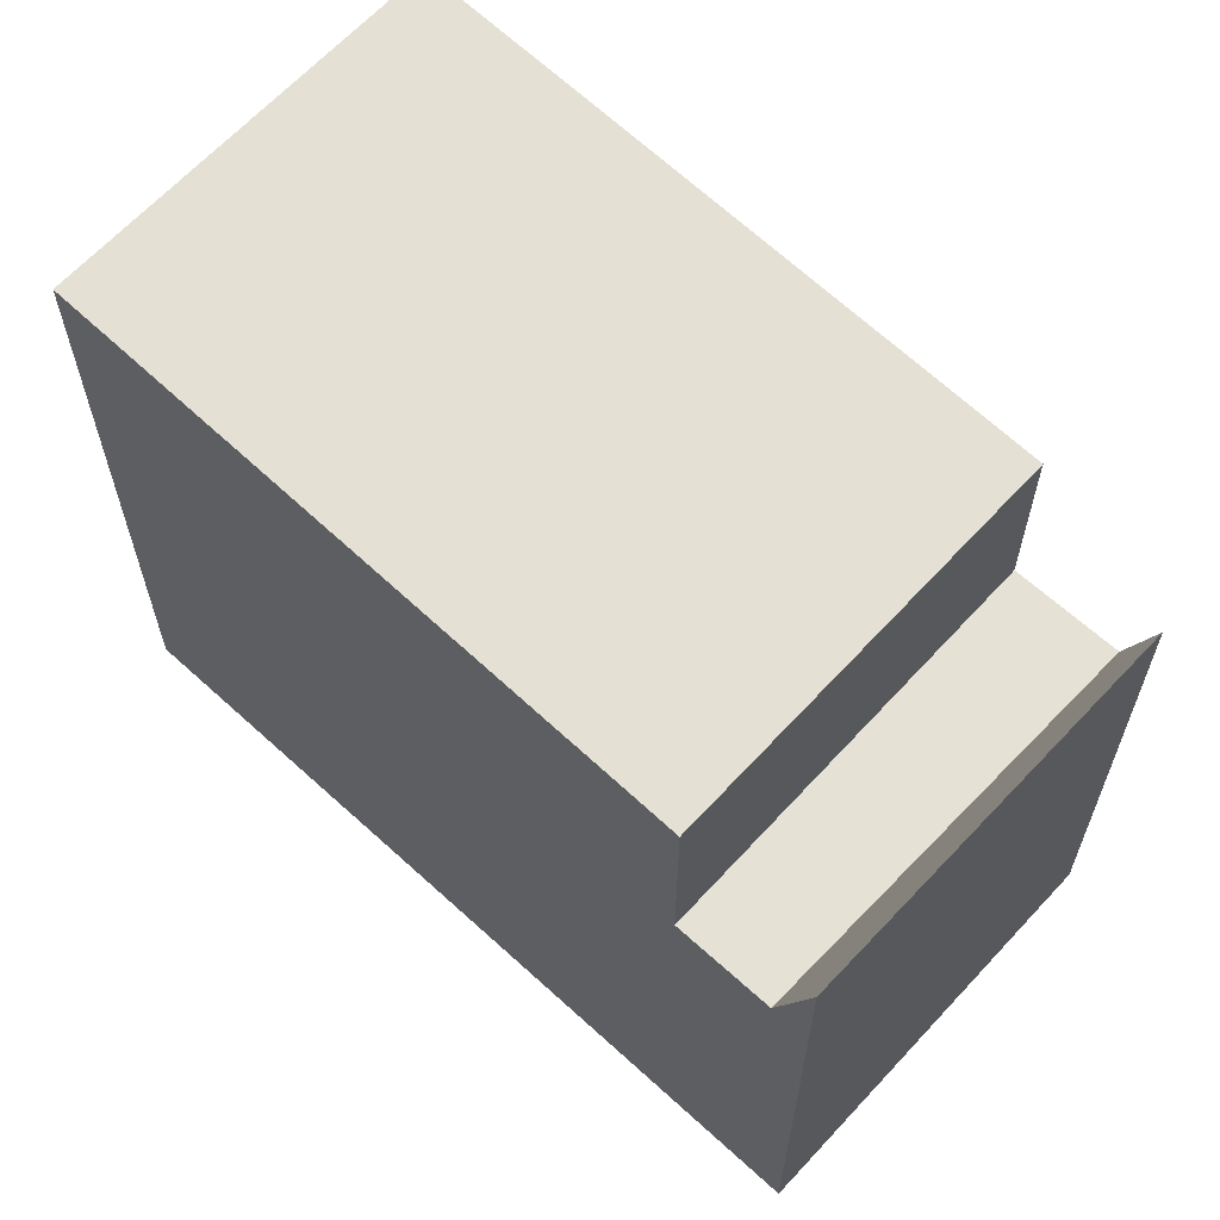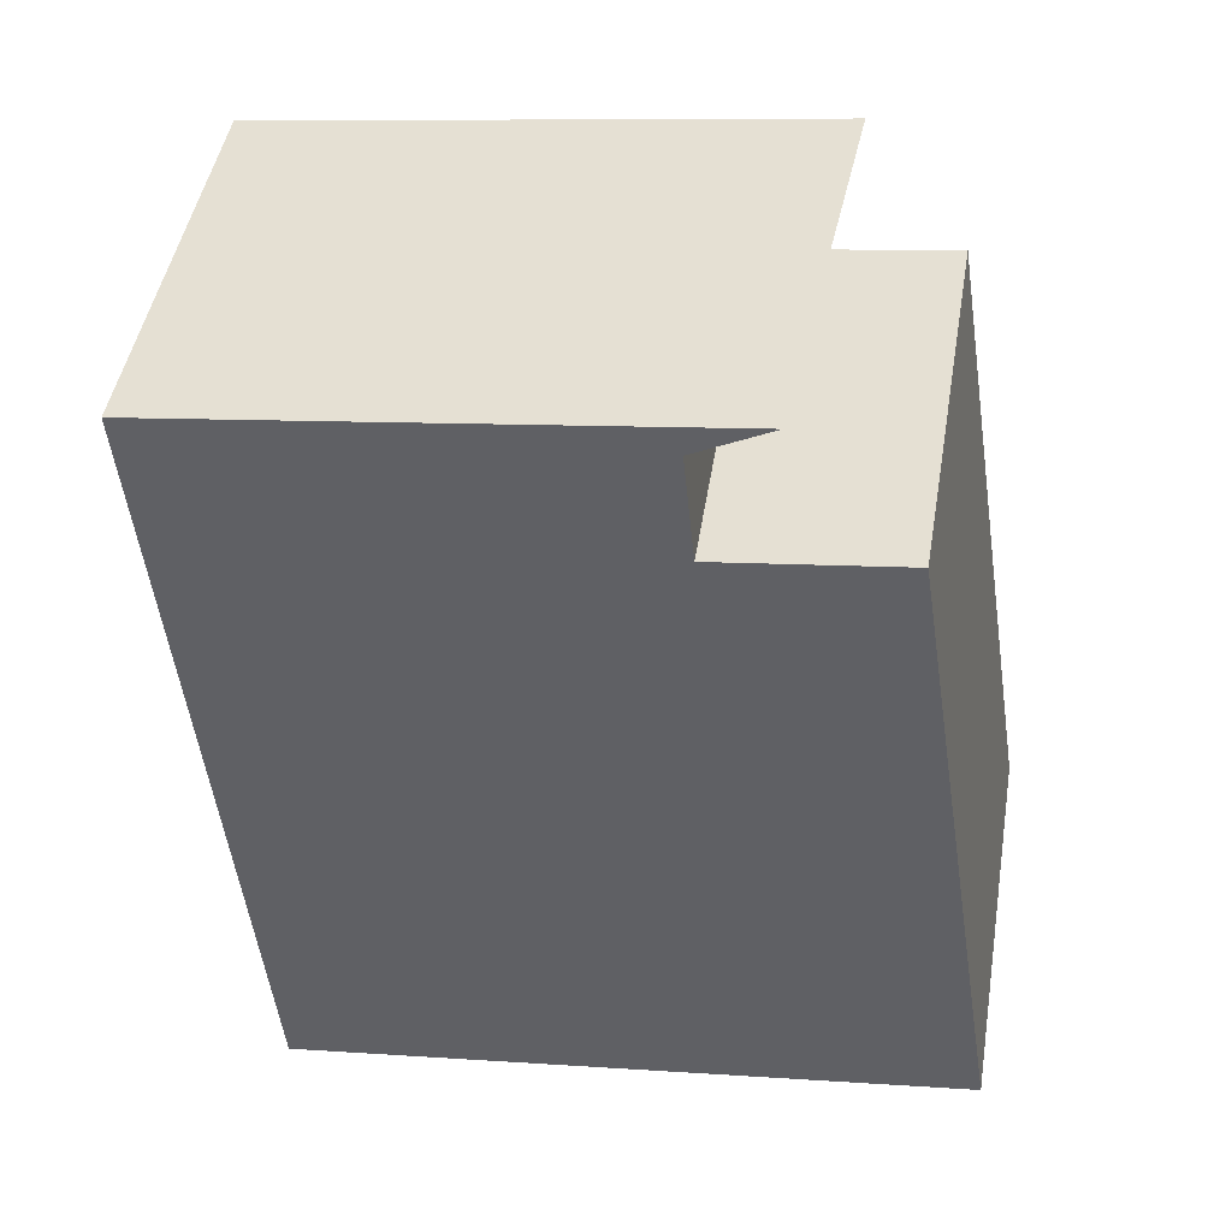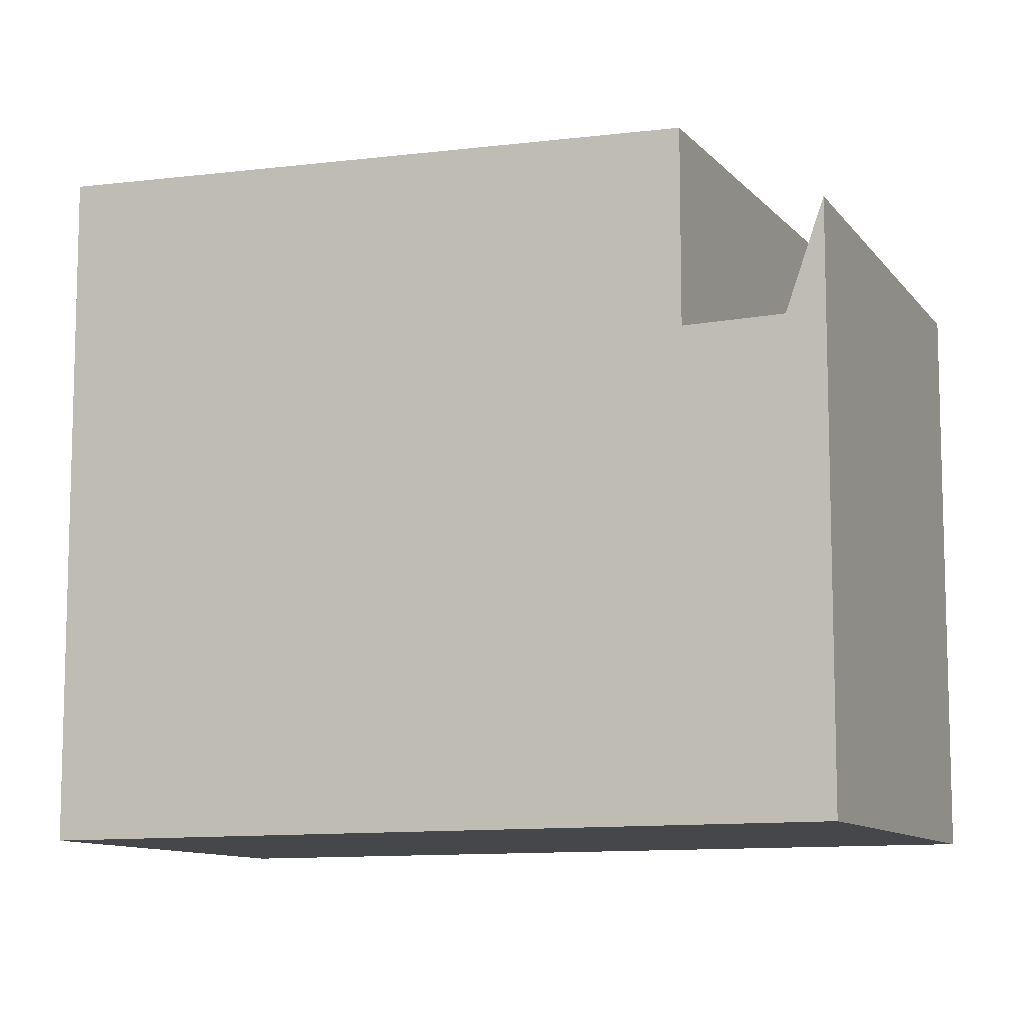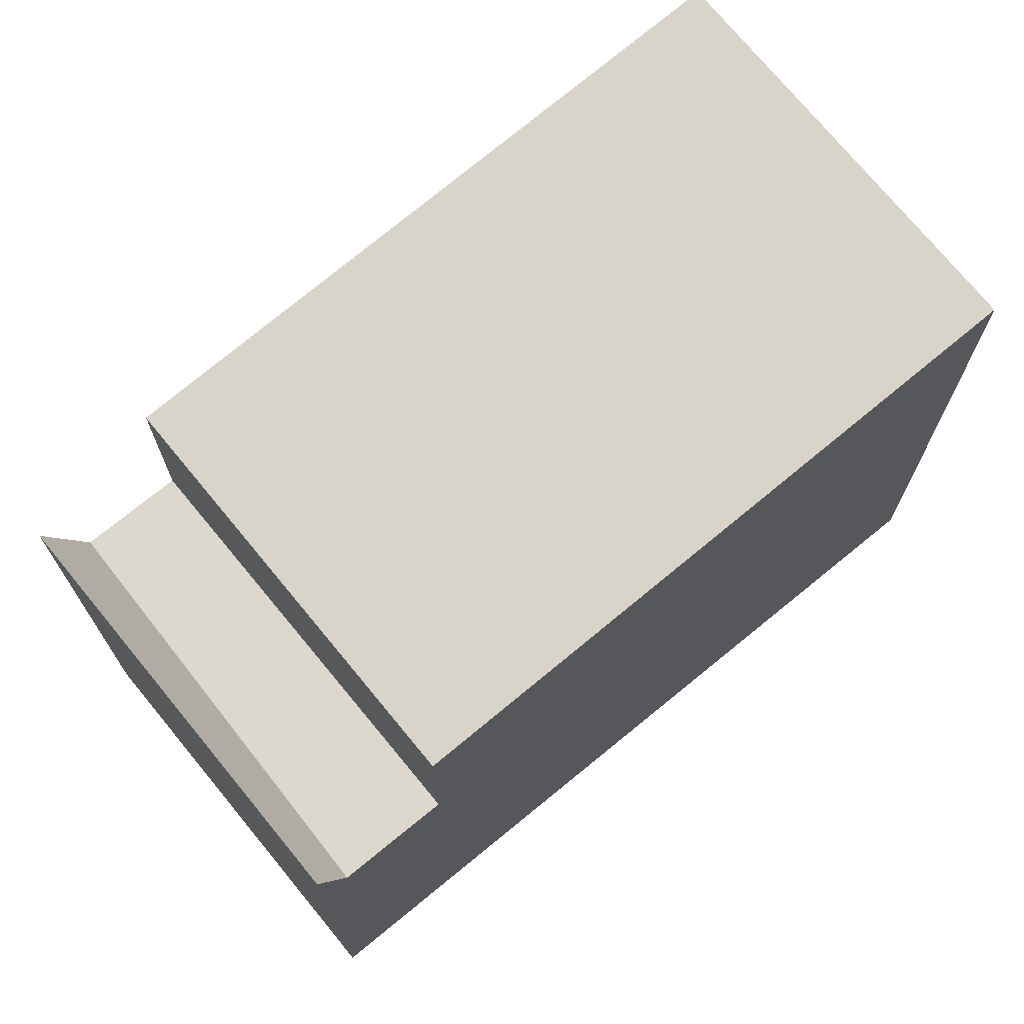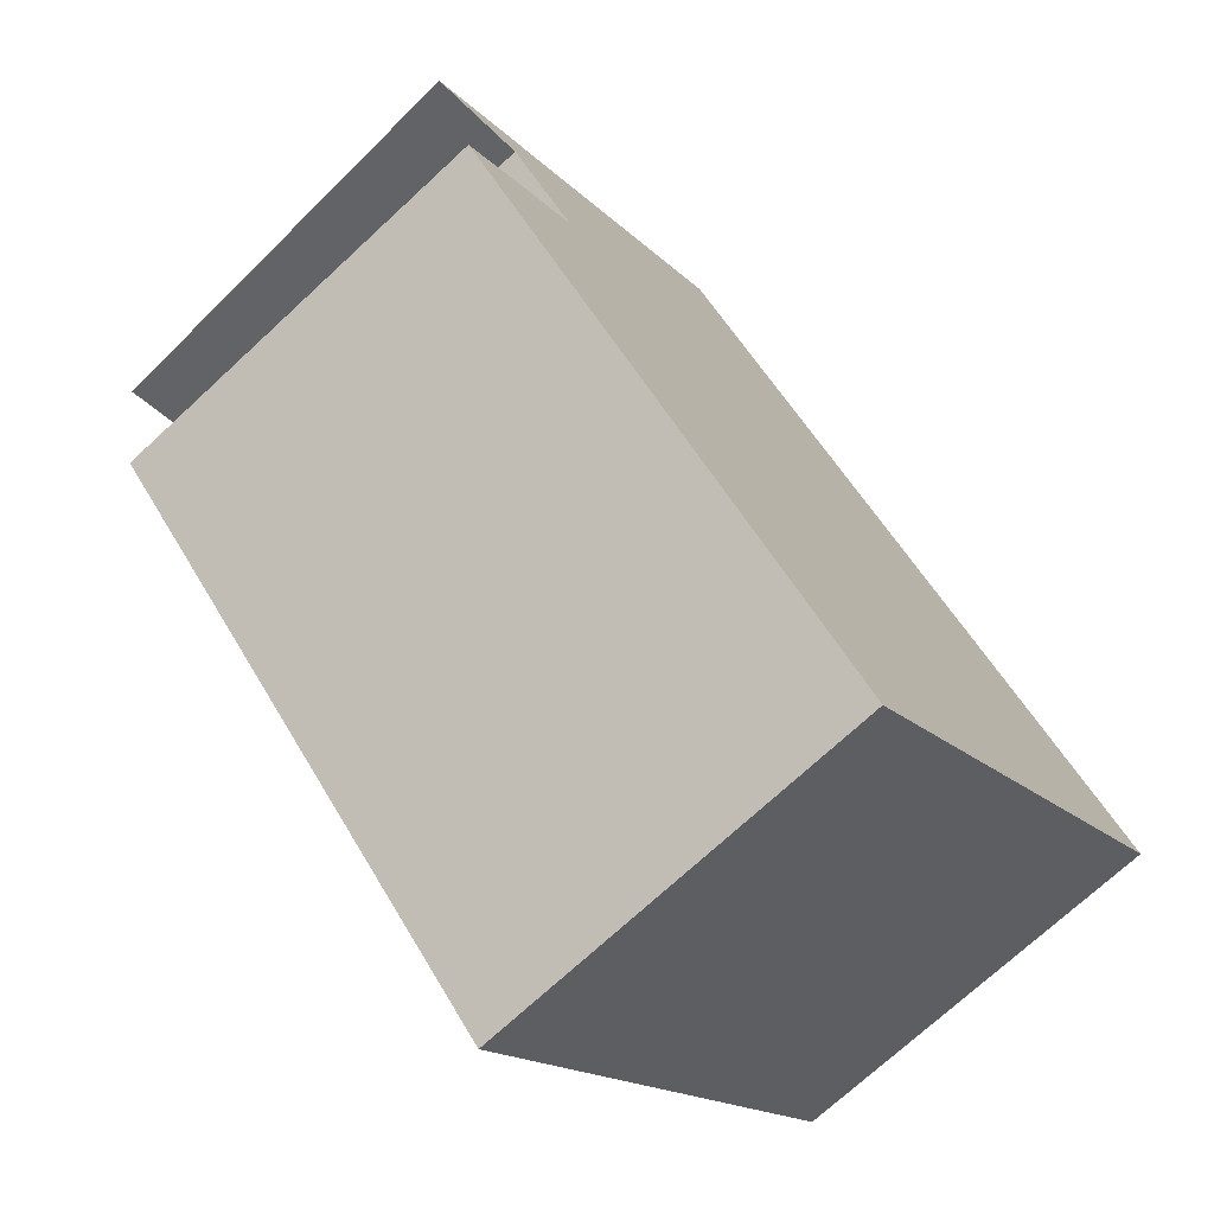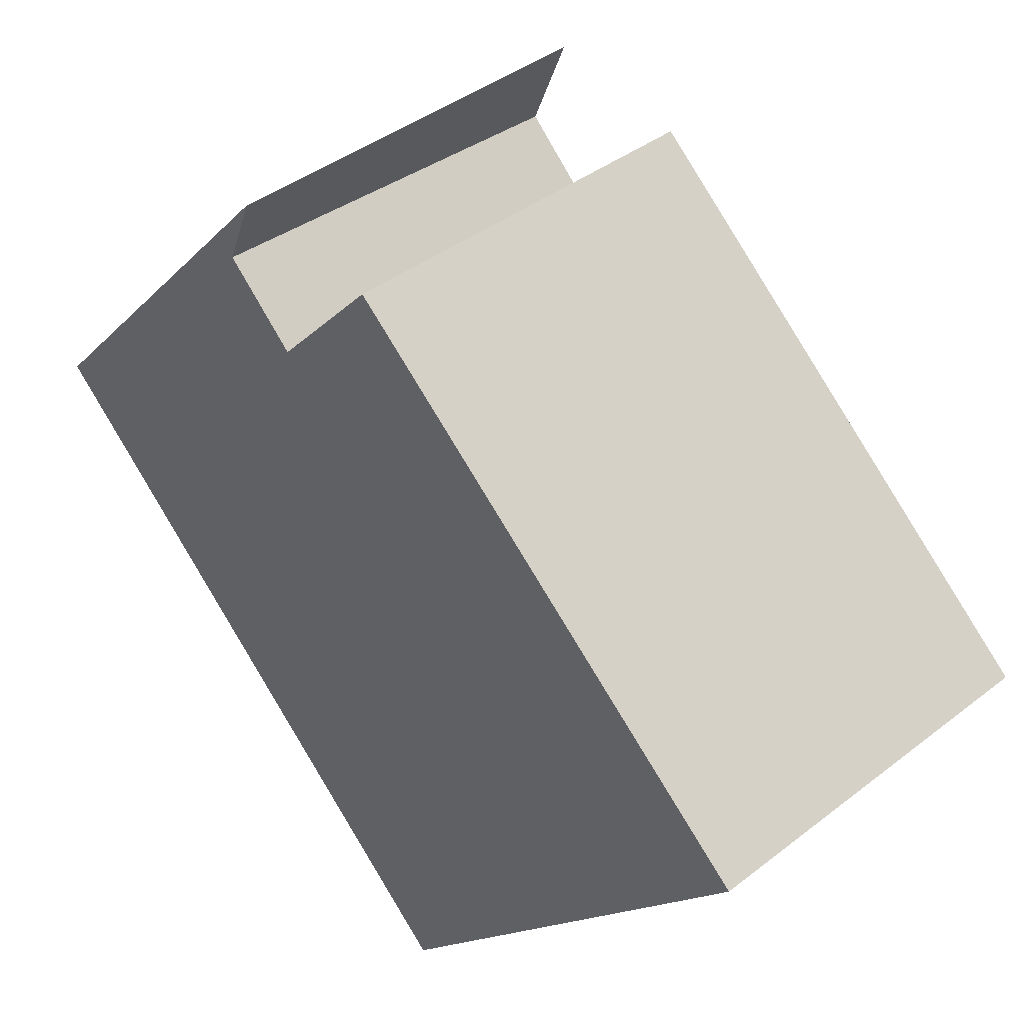
<metadata>
{"format":"obj","ext":"obj","renderer":"f3d","projection":"perspective","resolution":1024,"background":"white","views":[{"elev":64.7,"azim":167.4,"up":"+Z"},{"elev":8.7,"azim":-78.9,"up":"+Y"},{"elev":-10.3,"azim":148.1,"up":"+Z"},{"elev":73.3,"azim":-94.6,"up":"+Z"},{"elev":-15.5,"azim":26.5,"up":"+Y"},{"elev":-15.5,"azim":-27.3,"up":"+Y"}]}
</metadata>
<code>
v -296.6 -54.84 9.227
v -301.3 -58.09 9.215
v -307.5 -49.12 7.446
v -302.9 -45.88 7.745
v -296.6 -54.84 9.227
v -301.8 -47.43 8.889
v -306.5 -50.68 8.877
v -301.8 -47.43 8.889
v -306.5 -50.68 8.877
v -306.5 -50.68 8.877
v -301.8 -47.43 8.889
v -307.3 -49.45 6.359
v -302.6 -46.3 6.293
v -302.6 -46.3 6.293
v -301.8 -47.43 6.275
v -301.8 -47.43 6.275
v -306.5 -50.68 6.34
v -302.6 -46.3 6.293
v -307.3 -49.45 6.359
v -301.8 -47.43 6.275
v -306.5 -50.68 6.34
v -302.9 -45.88 7.745
v -302.6 -46.3 6.293
v -302.9 -45.89 7.703
v -302.9 -45.89 7.703
v -307.5 -49.14 7.403
v -307.5 -49.12 7.446
v -307.5 -49.13 7.404
v -307.3 -49.44 6.359
v -301.8 -47.43 8.889
v -301.8 -47.43 6.275
v -306.5 -50.68 6.34
v -306.5 -50.68 8.877
v -306.5 -50.68 6.34
v -301.3 -58.09 9.215
v -307.3 -49.44 6.359
v -296.7 -54.78 9.225
v -301.4 -58.03 9.212
v -296.7 -54.78 9.225
v -301.4 -58.03 9.212
v -296.6 -54.84 9.227
v -296.6 -54.84 9.227
v -296.6 -54.84 0
v -296.6 -54.84 0
v -301.4 -58.03 9.212
v -301.3 -58.09 9.215
v -301.3 -58.09 1.776e-15
v -301.4 -58.03 0
v -307.5 -49.12 7.446
v -307.5 -49.12 7.446
v -307.5 -49.12 0
v -307.5 -49.12 0
v -302.9 -45.89 7.703
v -302.9 -45.88 7.745
v -302.9 -45.88 0
v -302.9 -45.89 0
v -301.3 -58.09 9.215
v -296.6 -54.84 9.227
v -296.6 -54.84 0
v -301.3 -58.09 0
v -296.7 -54.78 9.225
v -301.8 -47.43 8.889
v -301.8 -47.43 -1.776e-15
v -296.7 -54.78 0
v -301.8 -47.43 6.275
v -302.6 -46.3 6.293
v -302.6 -46.3 0
v -301.8 -47.43 0
v -307.3 -49.45 6.359
v -306.5 -50.68 6.34
v -306.5 -50.68 8.882e-16
v -307.3 -49.45 0
v -307.5 -49.14 7.403
v -307.3 -49.45 6.359
v -307.3 -49.45 0
v -307.5 -49.14 0
v -302.9 -45.88 7.745
v -302.9 -45.88 7.745
v -302.9 -45.88 0
v -302.9 -45.88 0
v -302.6 -46.3 6.293
v -302.9 -45.89 7.703
v -302.9 -45.89 0
v -302.6 -46.3 0
v -307.5 -49.12 7.446
v -307.5 -49.14 7.403
v -307.5 -49.14 0
v -307.5 -49.12 0
v -302.9 -45.88 7.745
v -307.5 -49.12 7.446
v -307.5 -49.12 0
v -302.9 -45.88 0
v -301.3 -58.09 9.215
v -301.3 -58.09 9.215
v -301.3 -58.09 0
v -301.3 -58.09 1.776e-15
v -296.6 -54.84 9.227
v -296.7 -54.78 9.225
v -296.7 -54.78 0
v -296.6 -54.84 0
v -306.5 -50.68 8.877
v -301.4 -58.03 9.212
v -301.4 -58.03 0
v -306.5 -50.68 0
v -307.5 -49.12 0
v -302.9 -45.88 0
v -296.6 -54.84 0
v -301.3 -58.09 0
f 29 19 26 28
f 34 21 10 33
f 38 9 6 37
f 37 6 8 39
f 15 14 13 16
f 32 17 12 36
f 25 18 23 24
f 24 22 4 25
f 28 26 3 27
f 27 22 24 28
f 28 24 23 29
f 30 11 20 31
f 33 30 31 34
f 40 7 9 38
f 36 14 15 32
f 37 5 35 38
f 39 1 5 37
f 38 35 2 40
f 42 43 44 41
f 46 47 48 45
f 50 51 52 49
f 54 55 56 53
f 58 59 60 57
f 62 63 64 61
f 66 67 68 65
f 70 71 72 69
f 74 75 76 73
f 78 79 80 77
f 82 83 84 81
f 86 87 88 85
f 90 91 92 89
f 94 95 96 93
f 98 99 100 97
f 102 103 104 101
f 106 107 108 105

</code>
